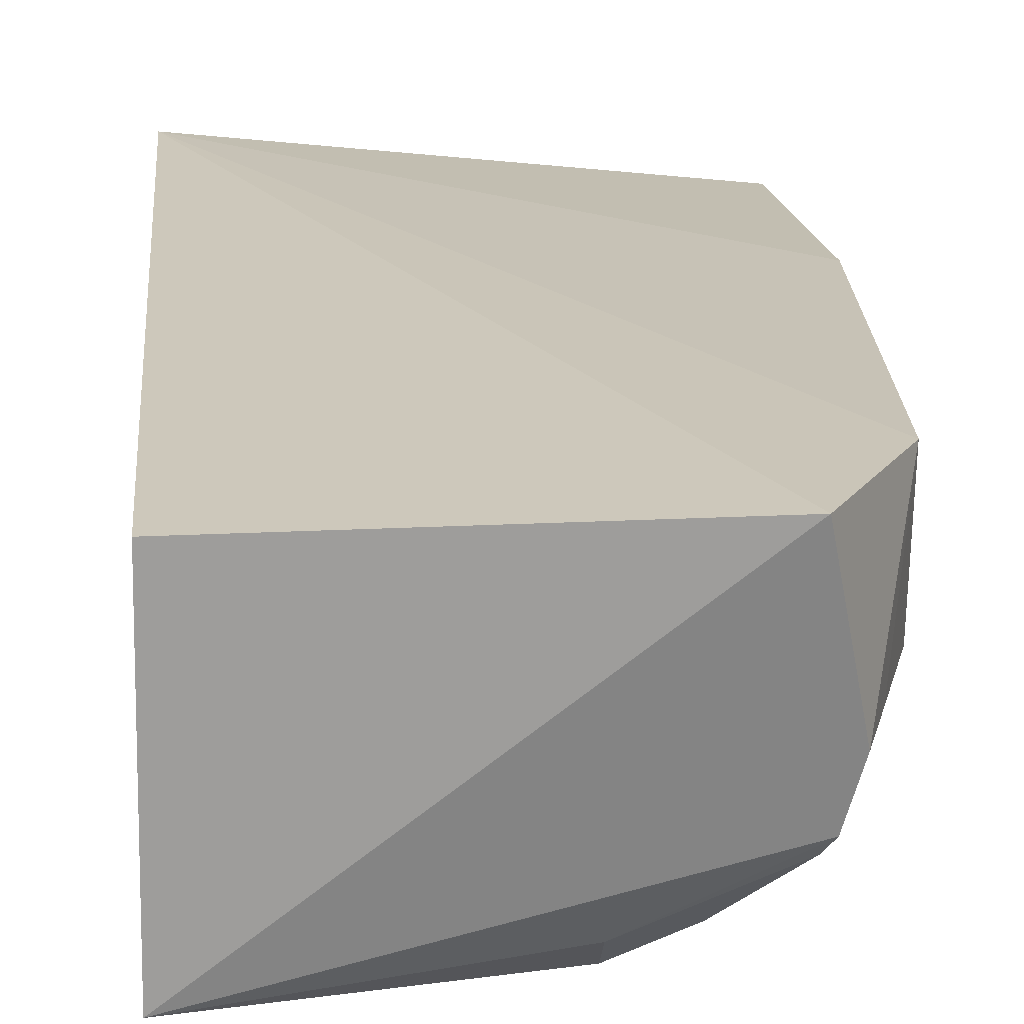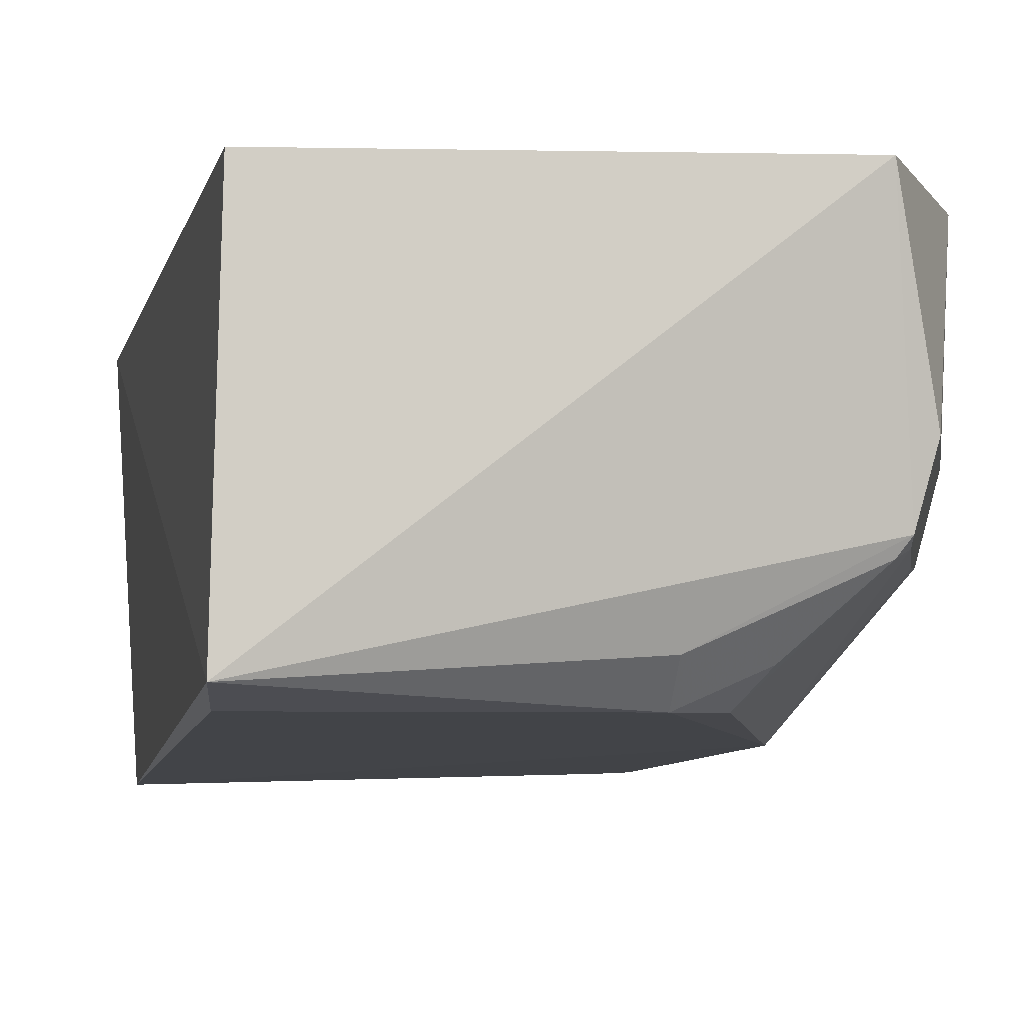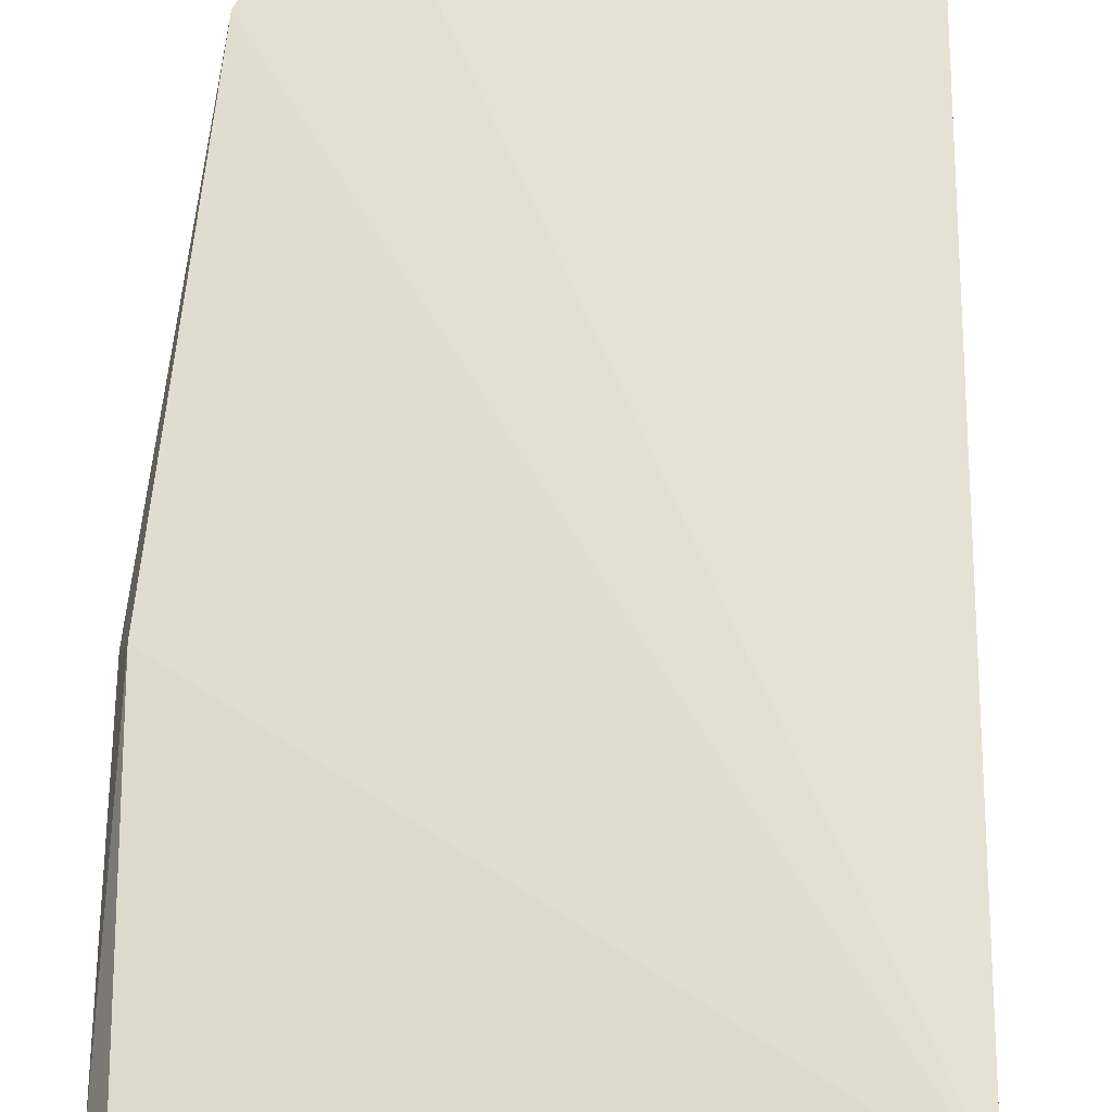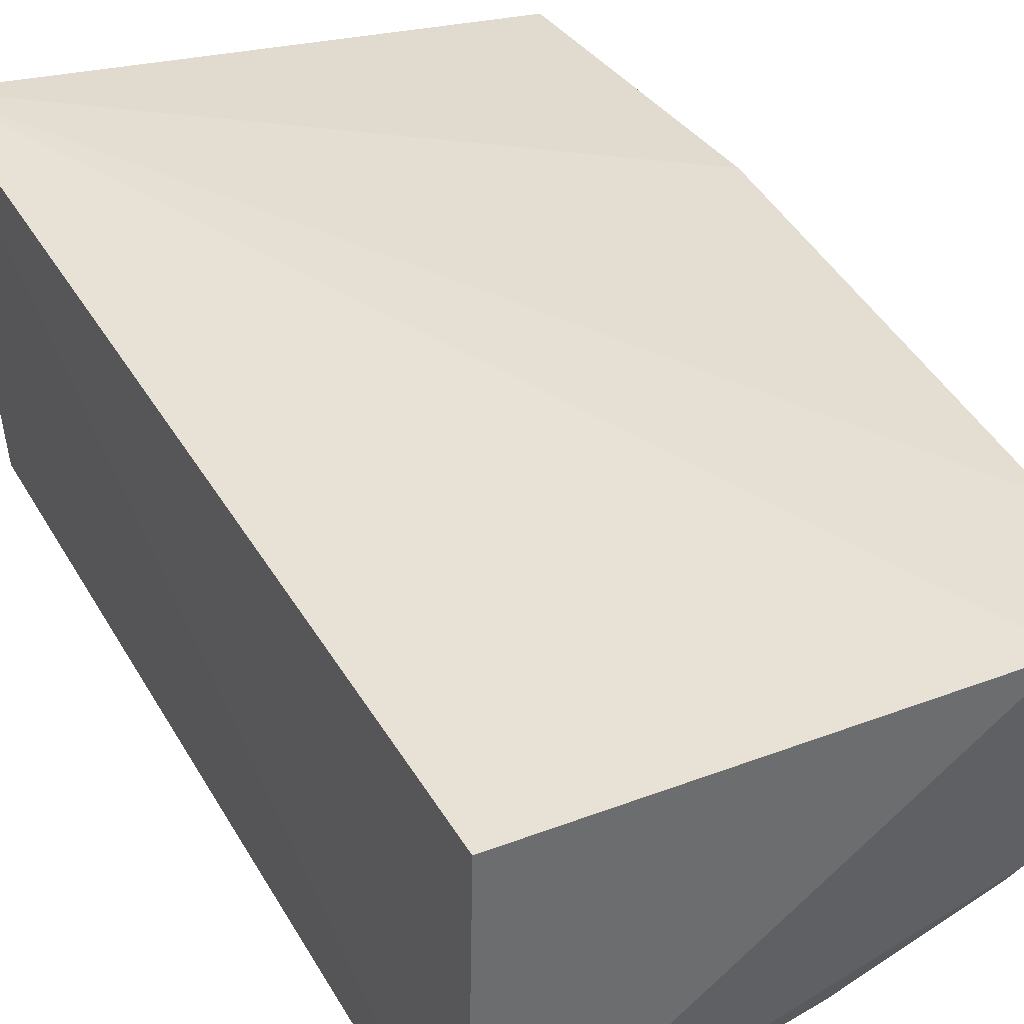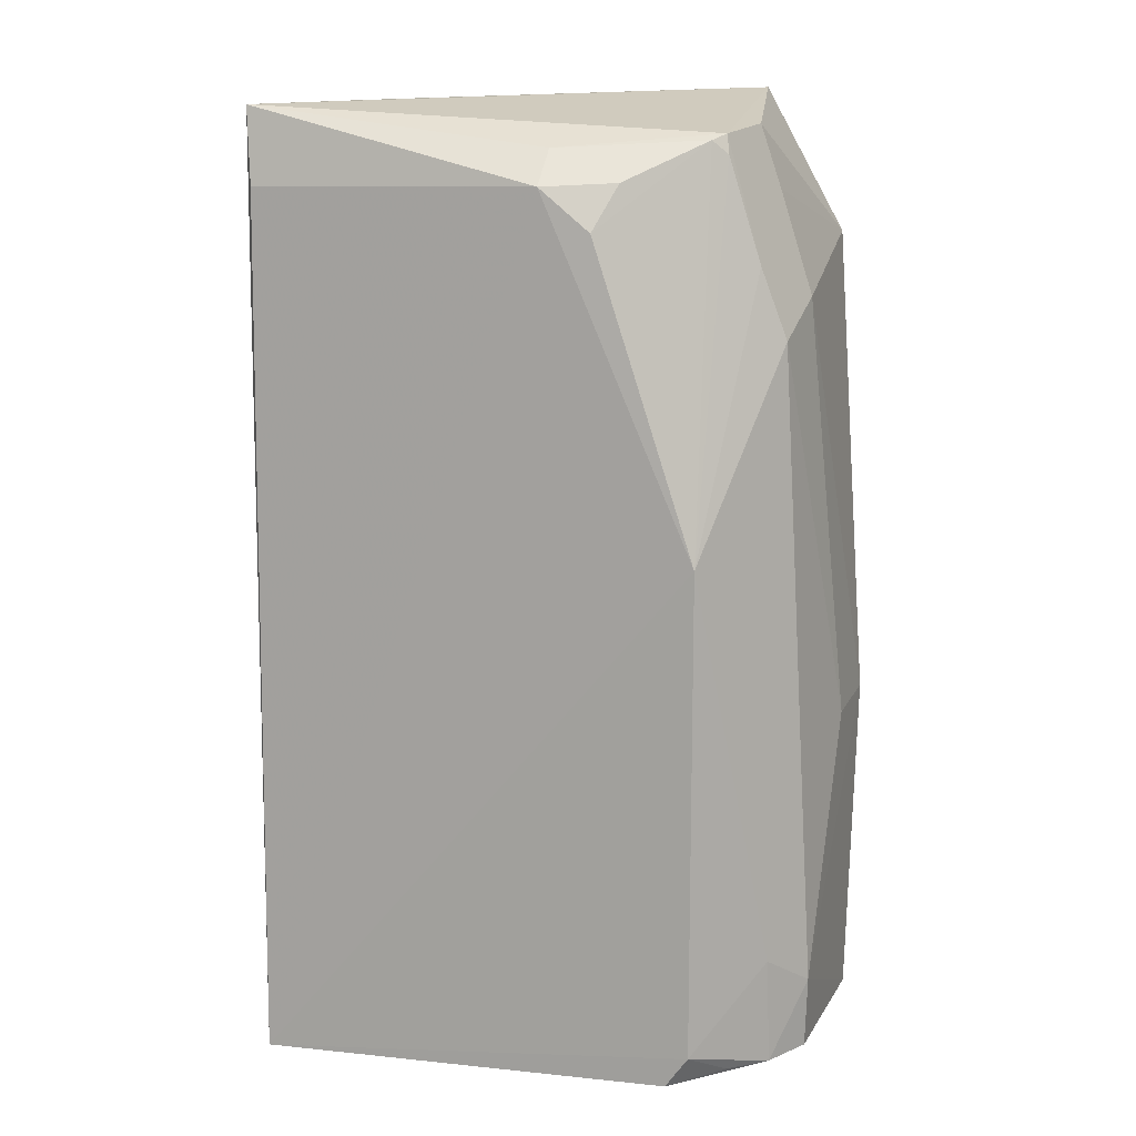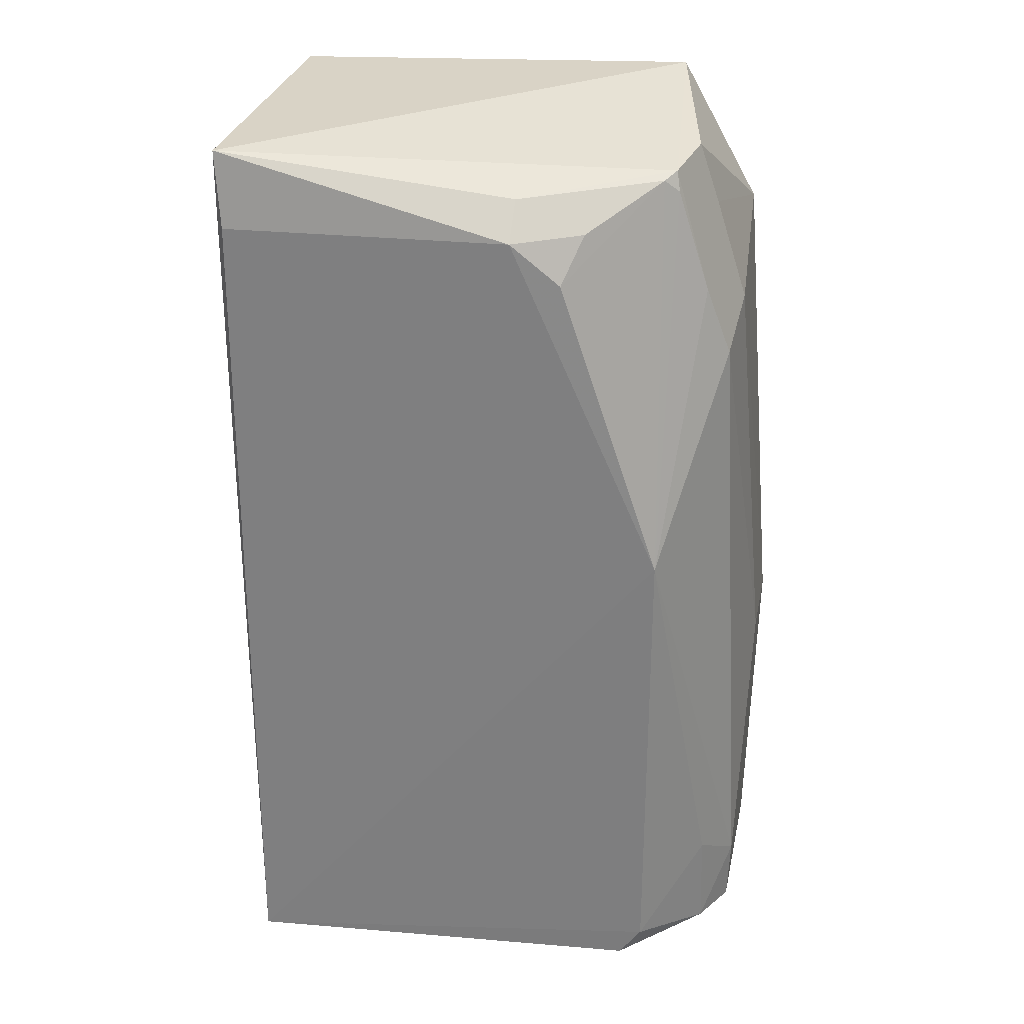
<metadata>
{"format":"obj","ext":"obj","renderer":"f3d","projection":"perspective","resolution":1024,"background":"white","views":[{"elev":19.9,"azim":176.1,"up":"+Z"},{"elev":-7.2,"azim":170.0,"up":"+Z"},{"elev":66.8,"azim":2.2,"up":"+Z"},{"elev":38.1,"azim":153.5,"up":"+Z"},{"elev":12.9,"azim":-161.0,"up":"+Y"},{"elev":29.3,"azim":-169.1,"up":"+Y"}]}
</metadata>
<code>
v -0.2242 -0.2347 -0.002924
v -0.2349 -0.2347 -0.1763
v -0.2318 0.1896 -0.1636
v -0.4219 0.1958 -0.01412
v -0.4743 -0.2239 -0.04178
v -0.2348 0.1894 -0.01835
v -0.4234 -0.2284 -0.1709
v -0.4723 -0.08144 -0.01938
v -0.4659 -0.2258 -0.02609
v -0.3646 0.1577 -0.1685
v -0.4585 0.1315 -0.01525
v -0.4733 -0.2237 -0.1193
v -0.2355 0.1558 -0.1694
v -0.4335 0.002642 -0.17
v -0.431 0.1782 -0.1189
v -0.4617 -0.2249 -0.1381
v -0.477 -0.0797 -0.07578
v -0.4336 -0.2141 -0.1708
v -0.3646 0.1728 -0.1533
v -0.4382 0.1817 -0.0909
v -0.3871 0.1393 -0.1673
v -0.4747 -0.1916 -0.1206
v -0.4773 -0.07765 -0.03664
v -0.4607 -0.1772 -0.1407
v -0.4462 -0.2247 -0.1528
v -0.4262 0.1756 -0.1257
v -0.4619 0.1088 -0.08955
v -0.3955 0.1591 -0.1547
v -0.4584 0.0925 -0.1188
v -0.4473 0.1544 -0.0897
v -0.4473 0.124 -0.1223
v -0.4327 0.1696 -0.122
f 1 2 3
f 6 1 3
f 6 3 4
f 6 4 1
f 7 2 1
f 9 7 1
f 9 8 5
f 9 1 8
f 11 8 1
f 11 1 4
f 12 9 5
f 13 10 3
f 13 3 2
f 13 2 10
f 14 10 2
f 15 4 3
f 16 7 9
f 16 9 12
f 18 14 2
f 18 2 7
f 19 15 3
f 19 3 10
f 20 11 4
f 20 4 15
f 21 10 14
f 22 16 12
f 22 12 5
f 23 5 8
f 23 8 11
f 23 22 5
f 23 17 22
f 24 18 16
f 24 14 18
f 24 22 14
f 24 16 22
f 25 18 7
f 25 7 16
f 25 16 18
f 26 19 10
f 26 15 19
f 26 21 14
f 27 23 11
f 27 17 23
f 28 26 10
f 28 10 21
f 28 21 26
f 29 14 22
f 29 22 17
f 29 17 27
f 29 20 15
f 30 27 11
f 30 11 20
f 30 29 27
f 30 20 29
f 31 14 29
f 31 29 15
f 32 26 14
f 32 14 31
f 32 31 15
f 32 15 26

</code>
